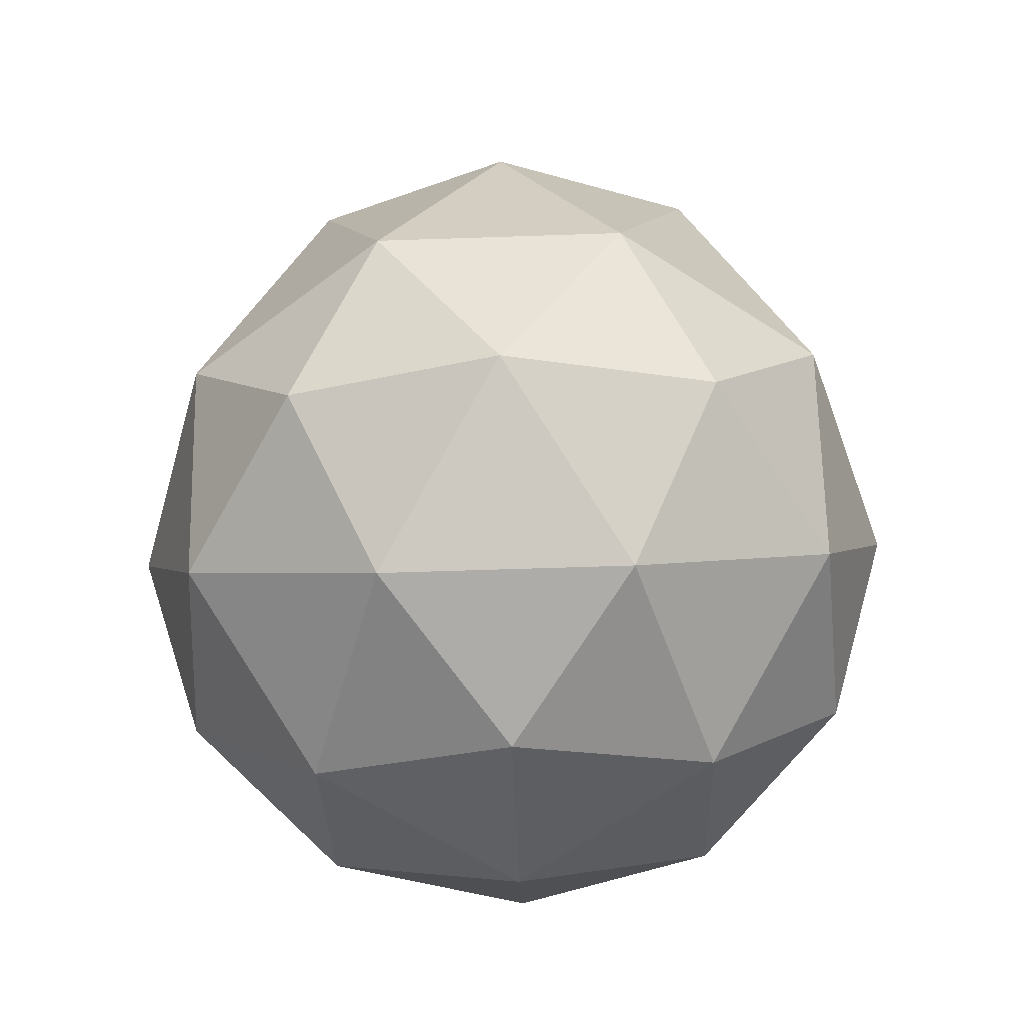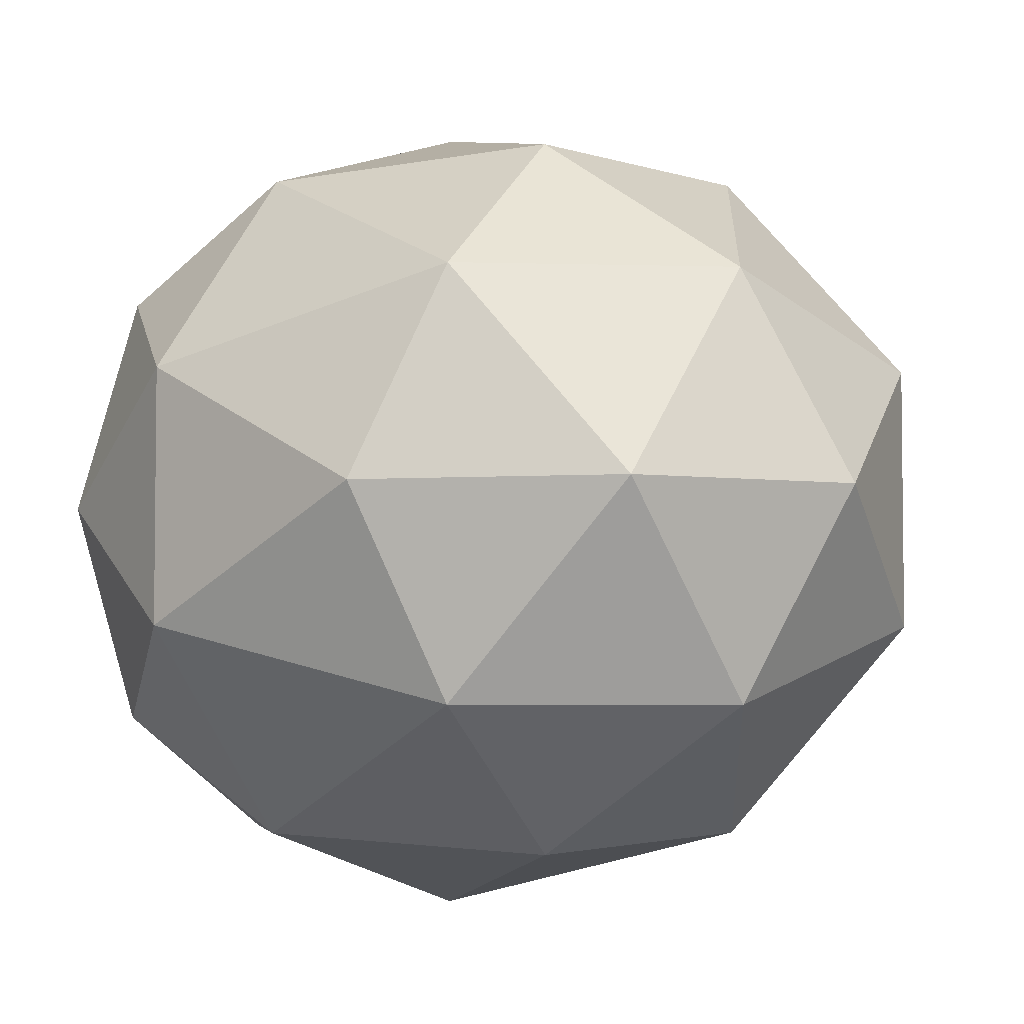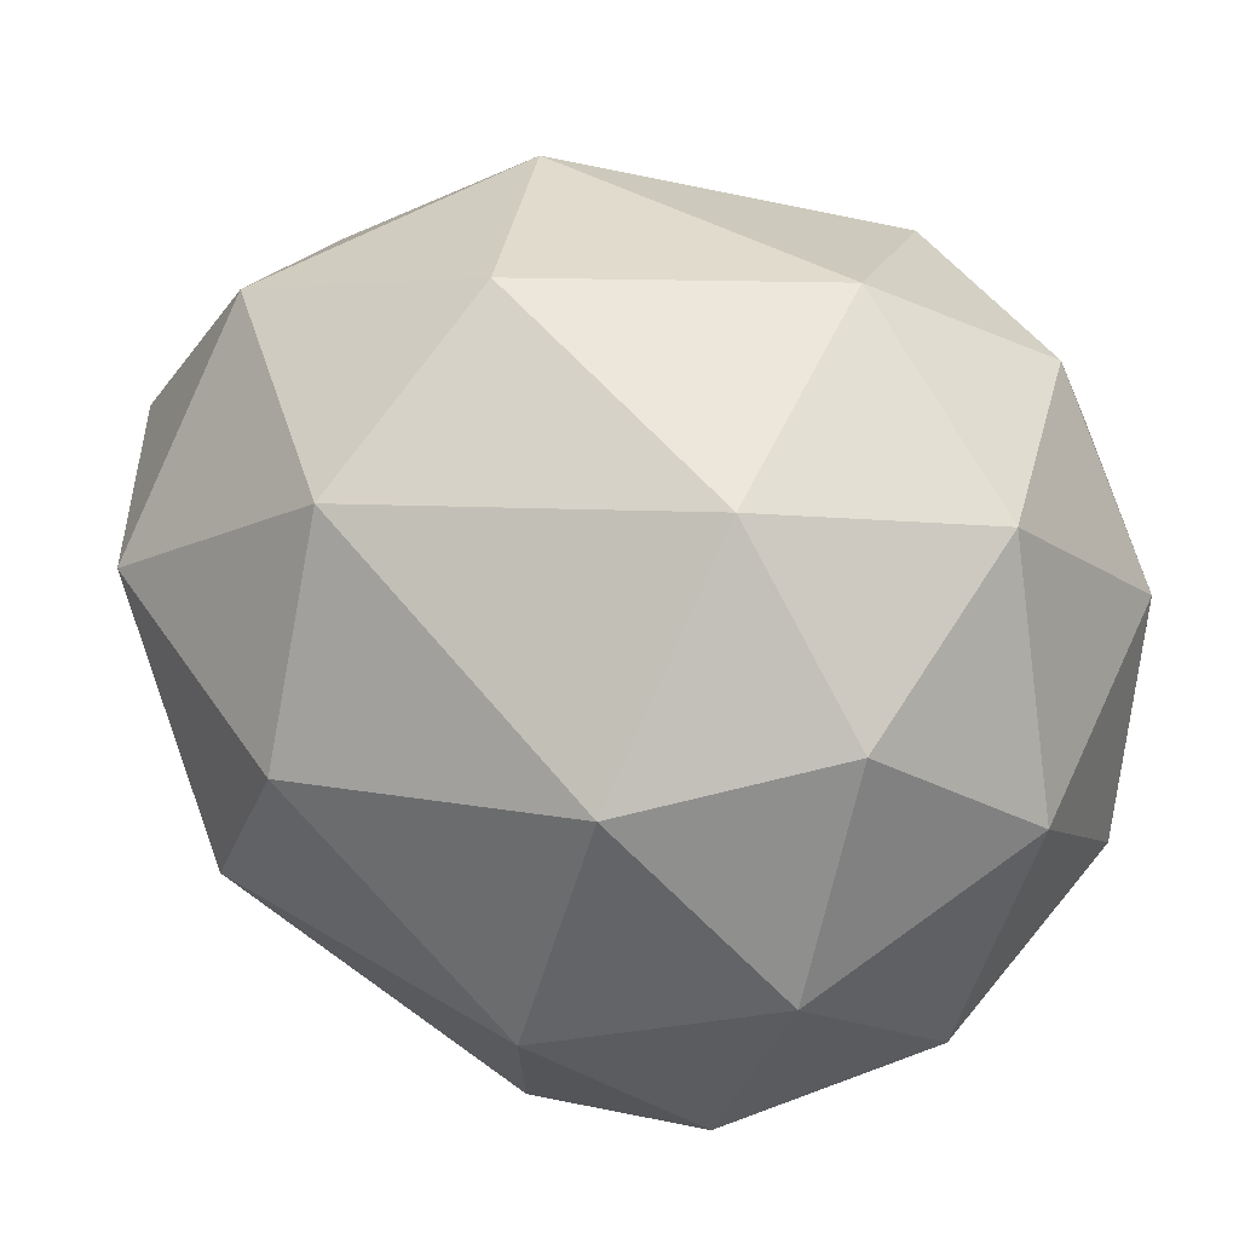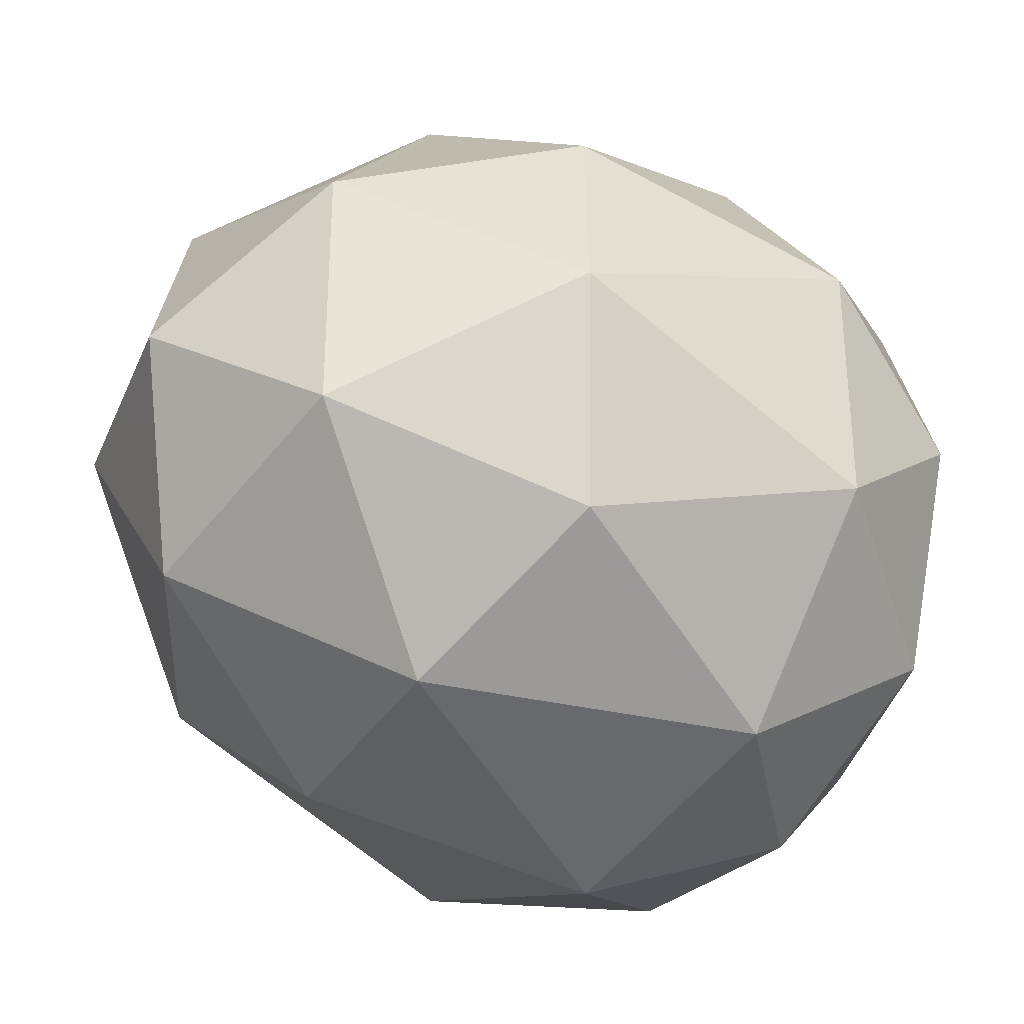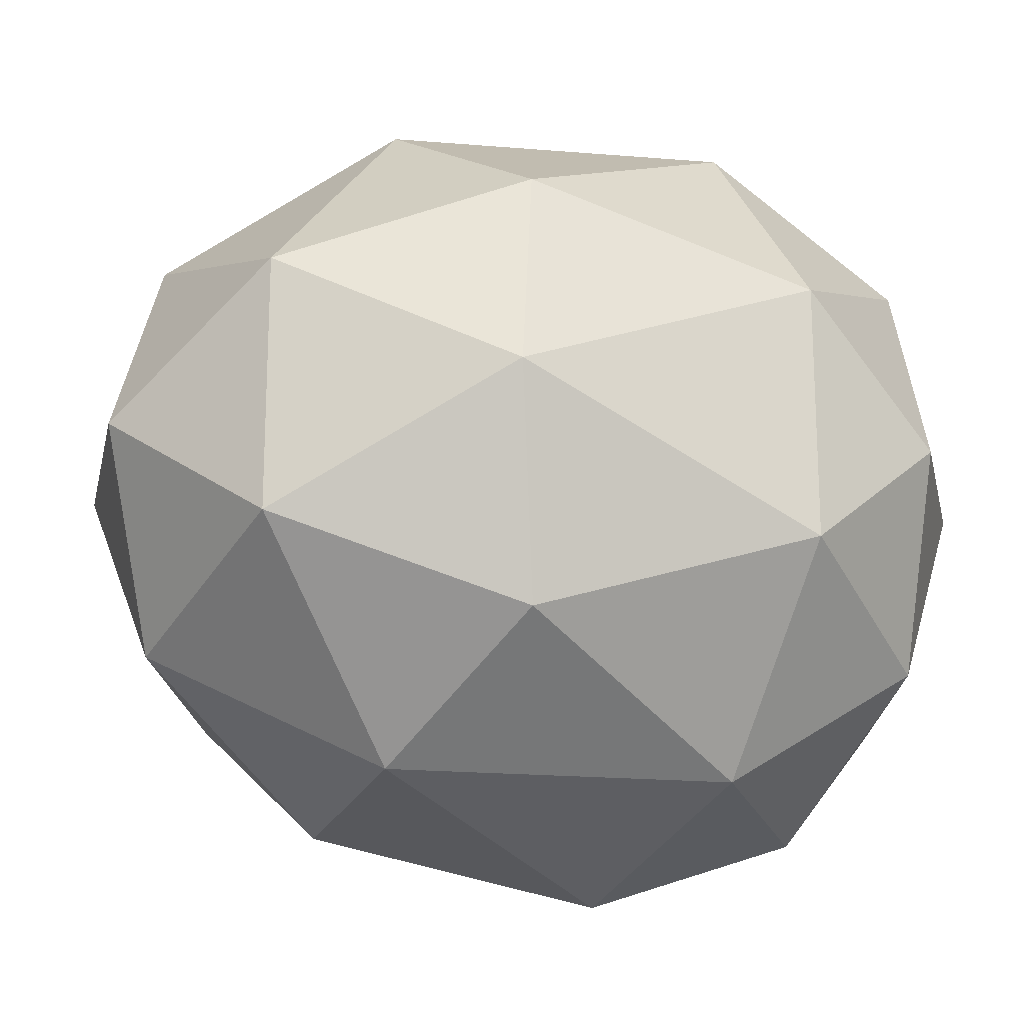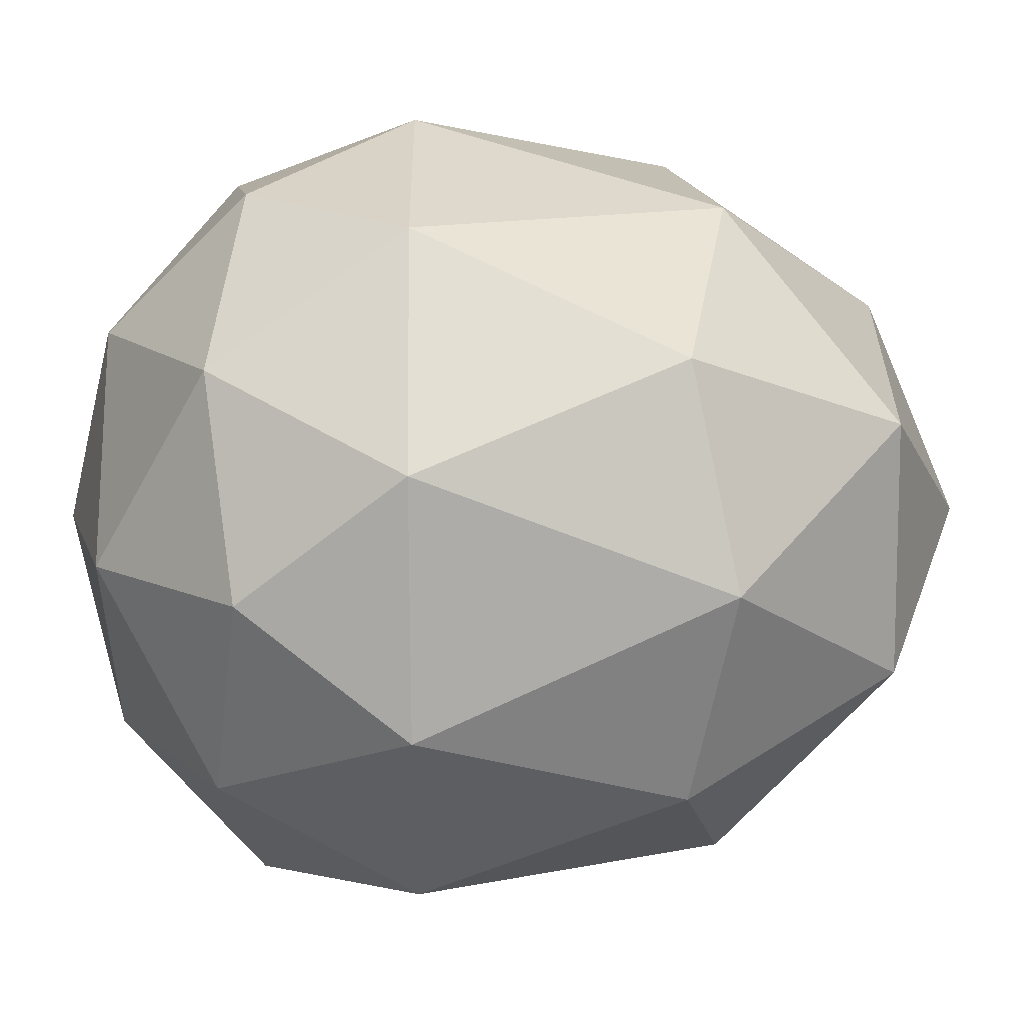
<metadata>
{"format":"obj","ext":"obj","renderer":"f3d","projection":"perspective","resolution":1024,"background":"white","views":[{"elev":-59.5,"azim":164.0,"up":"+Y"},{"elev":-4.6,"azim":136.3,"up":"+Z"},{"elev":73.1,"azim":-64.5,"up":"+Z"},{"elev":-33.7,"azim":-131.1,"up":"+Z"},{"elev":-20.3,"azim":-122.3,"up":"+Z"},{"elev":49.4,"azim":89.4,"up":"+Z"}]}
</metadata>
<code>
o Icosphere
v 0.6882 1.707 0.5
v -0.2629 1.707 0.809
v -0.8506 1.707 0
v -0.2629 1.707 -0.809
v 0.4253 0.2066 0.309
v -0.1625 0.2066 0.5
v 0.6882 1.707 -0.5
v 0.1625 2.123 0.5
v 0.2629 0.4954 0.809
v 0.8506 0.4954 0
v 0.5878 0.9626 0.809
v 0.5257 2.123 0
v -0.2764 0.5652 0.8506
v 0.7236 0.5652 0.5257
v 0 0.07388 0
v -0.4253 2.123 0.309
v -0.9511 0.9626 0.309
v -0.4253 2.123 -0.309
v 0.1625 2.123 -0.5
v -0.5878 0.9626 0.809
v -0.5878 0.9626 -0.809
v 0.4253 0.2066 -0.309
v 0 2.321 0
v -0.5257 0.2066 0
v 0.8944 1.6 0
v 0.2764 1.6 -0.8506
v -0.7236 1.6 -0.5257
v -0.7236 1.6 0.5257
v -0.6882 0.4954 0.5
v -0.9511 0.9626 -0.309
v -0.1625 0.2066 -0.5
v -0.6882 0.4954 -0.5
v 0.2764 1.6 0.8506
v 0.7236 0.5652 -0.5257
v 0.5878 0.9626 -0.809
v 0.2629 0.4954 -0.809
v 0.9511 0.9626 0.309
v -0.2764 0.5652 -0.8506
v 0 0.9626 -1
v -0.8944 0.5652 0
v 0.9511 0.9626 -0.309
v 0 0.9626 1
f 5 15 22
f 9 14 11
f 2 33 8
f 24 40 32
f 30 3 27
f 34 36 35
f 10 22 34
f 27 3 18
f 18 16 23
f 7 26 19
f 26 4 19
f 5 14 9
f 31 32 38
f 19 4 18
f 19 18 23
f 25 7 12
f 33 1 8
f 12 19 23
f 17 20 28
f 29 13 20
f 11 1 33
f 37 25 1
f 39 4 26
f 41 7 25
f 35 26 7
f 17 29 20
f 24 29 40
f 6 13 29
f 40 29 17
f 14 37 11
f 32 40 30
f 34 35 41
f 21 27 4
f 21 32 30
f 11 37 1
f 8 1 12
f 39 21 4
f 21 30 27
f 12 7 19
f 42 33 2
f 41 35 7
f 1 25 12
f 20 42 2
f 15 6 24
f 6 9 13
f 38 32 21
f 38 21 39
f 6 5 9
f 13 42 20
f 22 31 36
f 4 27 18
f 20 2 28
f 24 6 29
f 18 3 16
f 37 10 41
f 37 41 25
f 42 11 33
f 14 10 37
f 40 17 30
f 42 9 11
f 15 31 22
f 15 24 31
f 35 39 26
f 17 28 3
f 8 12 23
f 3 28 16
f 30 17 3
f 10 34 41
f 36 38 39
f 28 2 16
f 31 24 32
f 10 5 22
f 14 5 10
f 13 9 42
f 31 38 36
f 22 36 34
f 16 8 23
f 15 5 6
f 16 2 8
f 35 36 39

</code>
